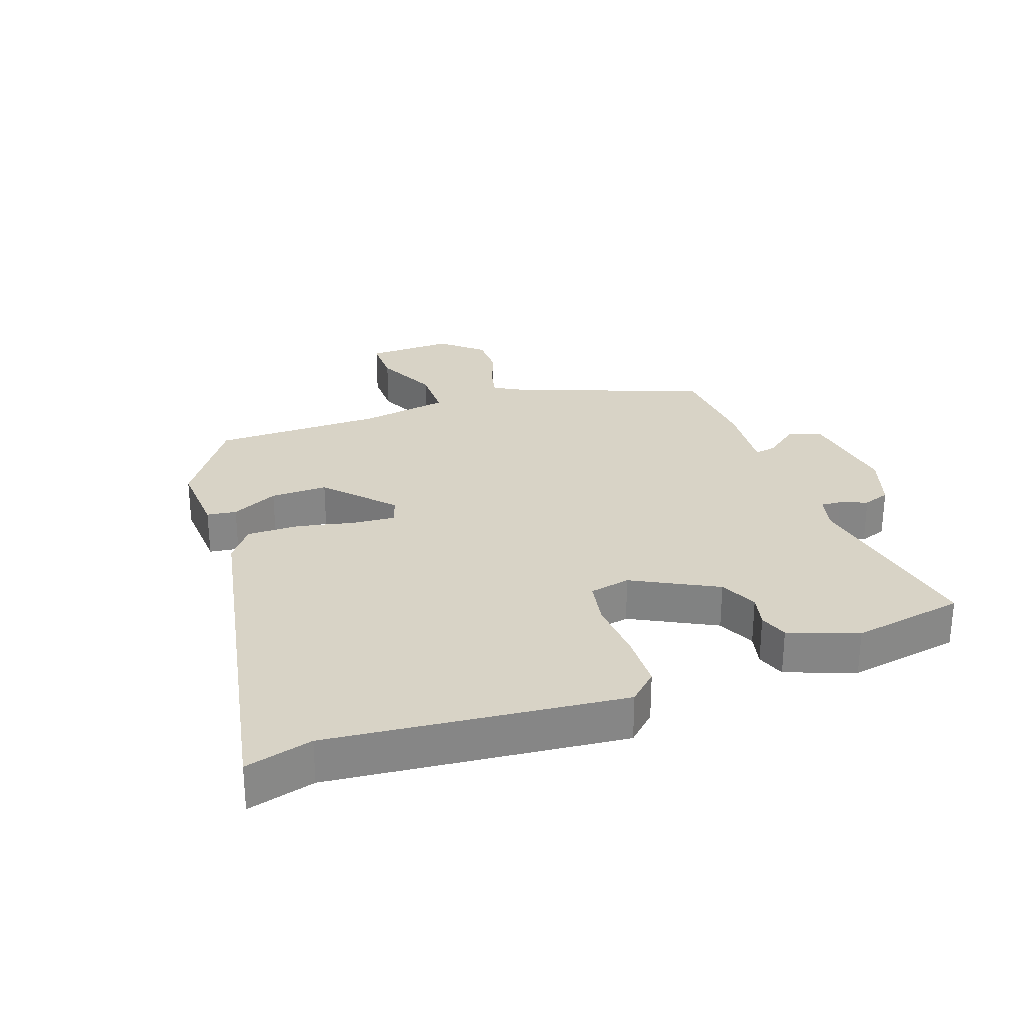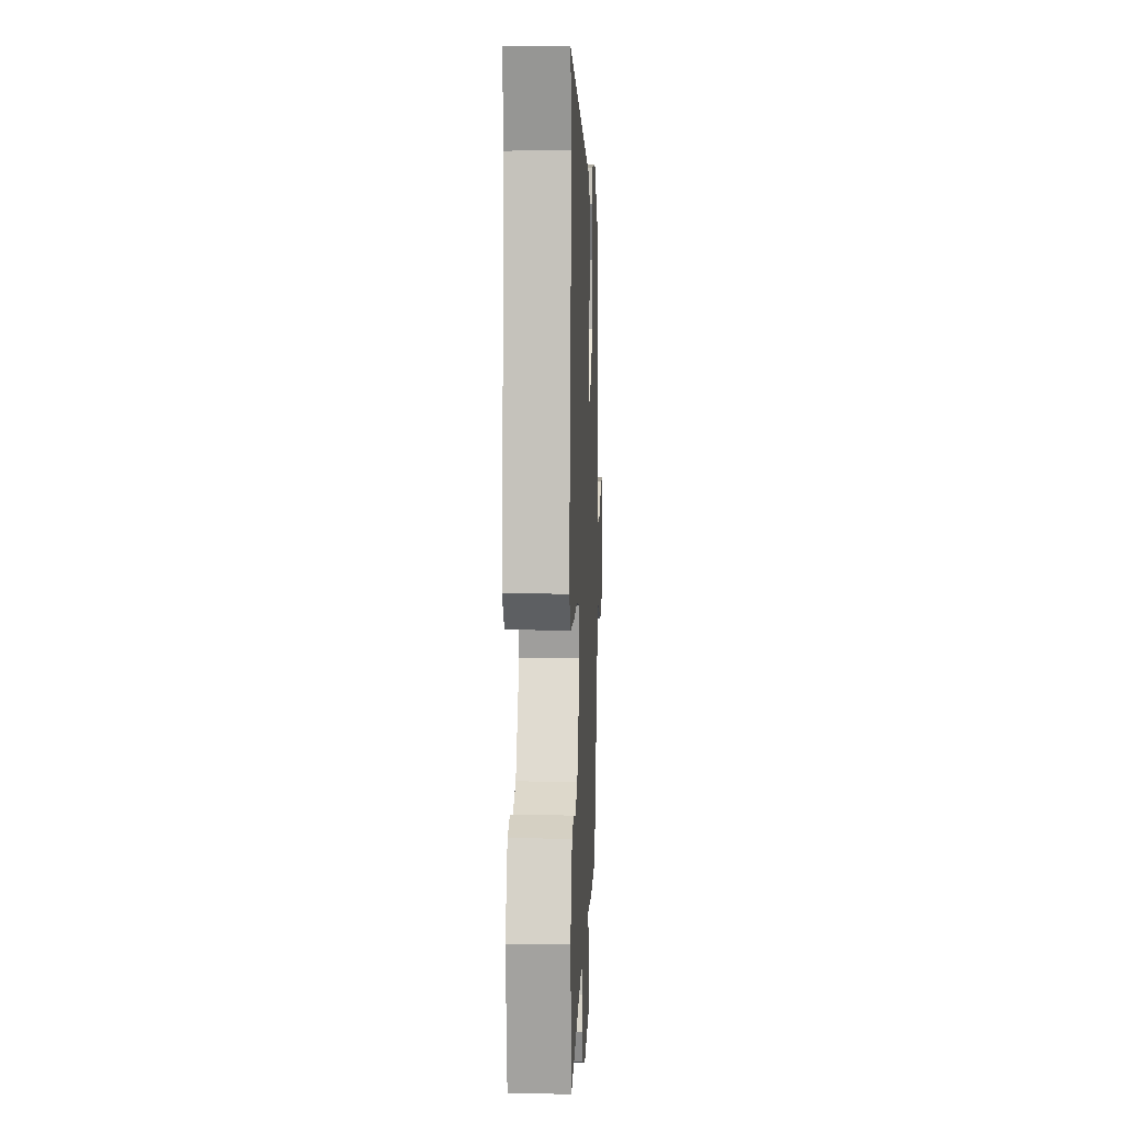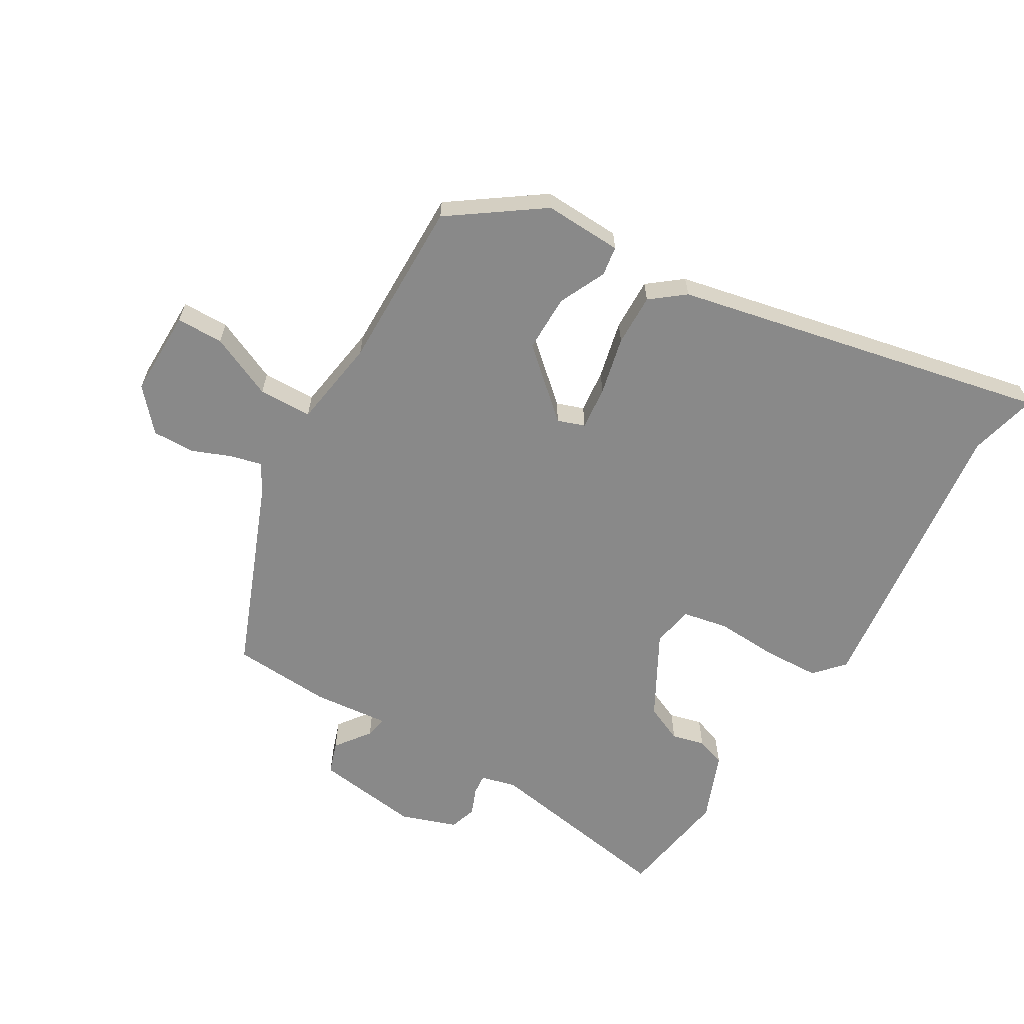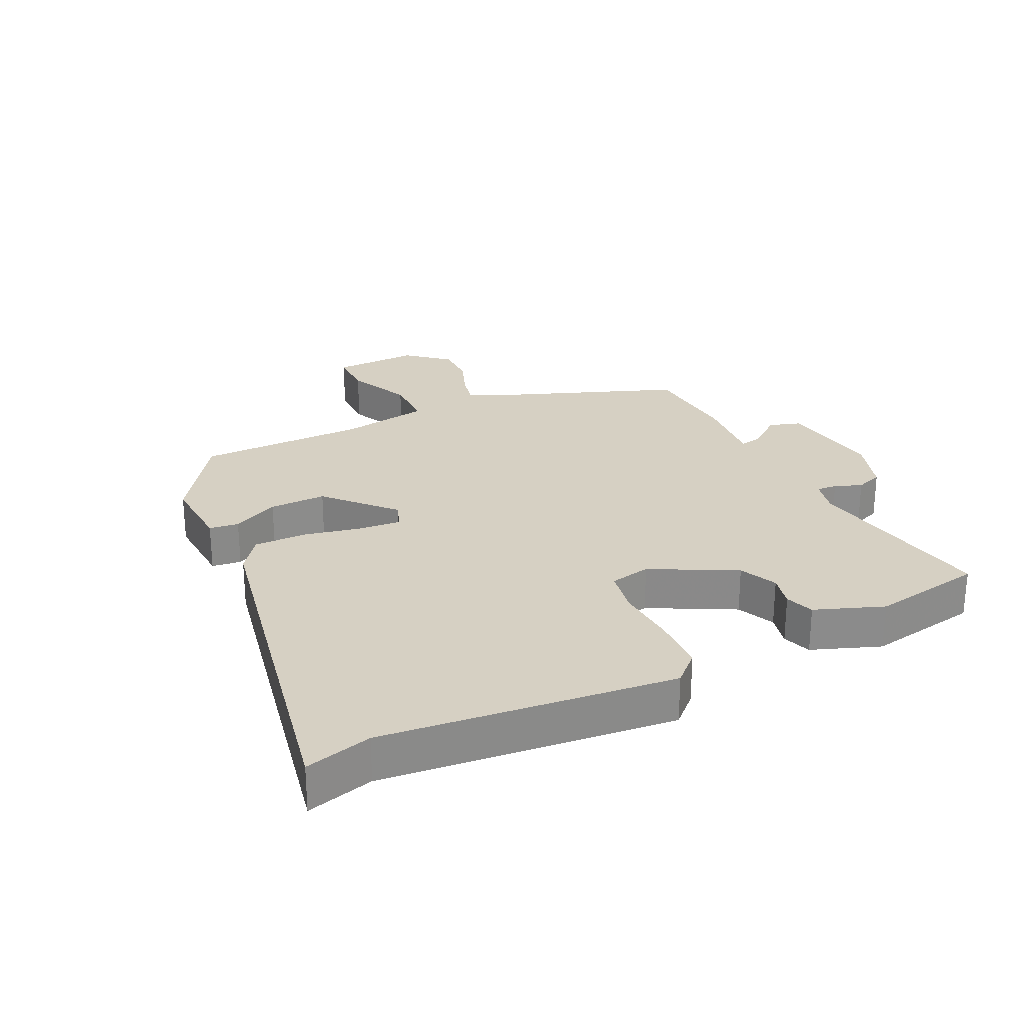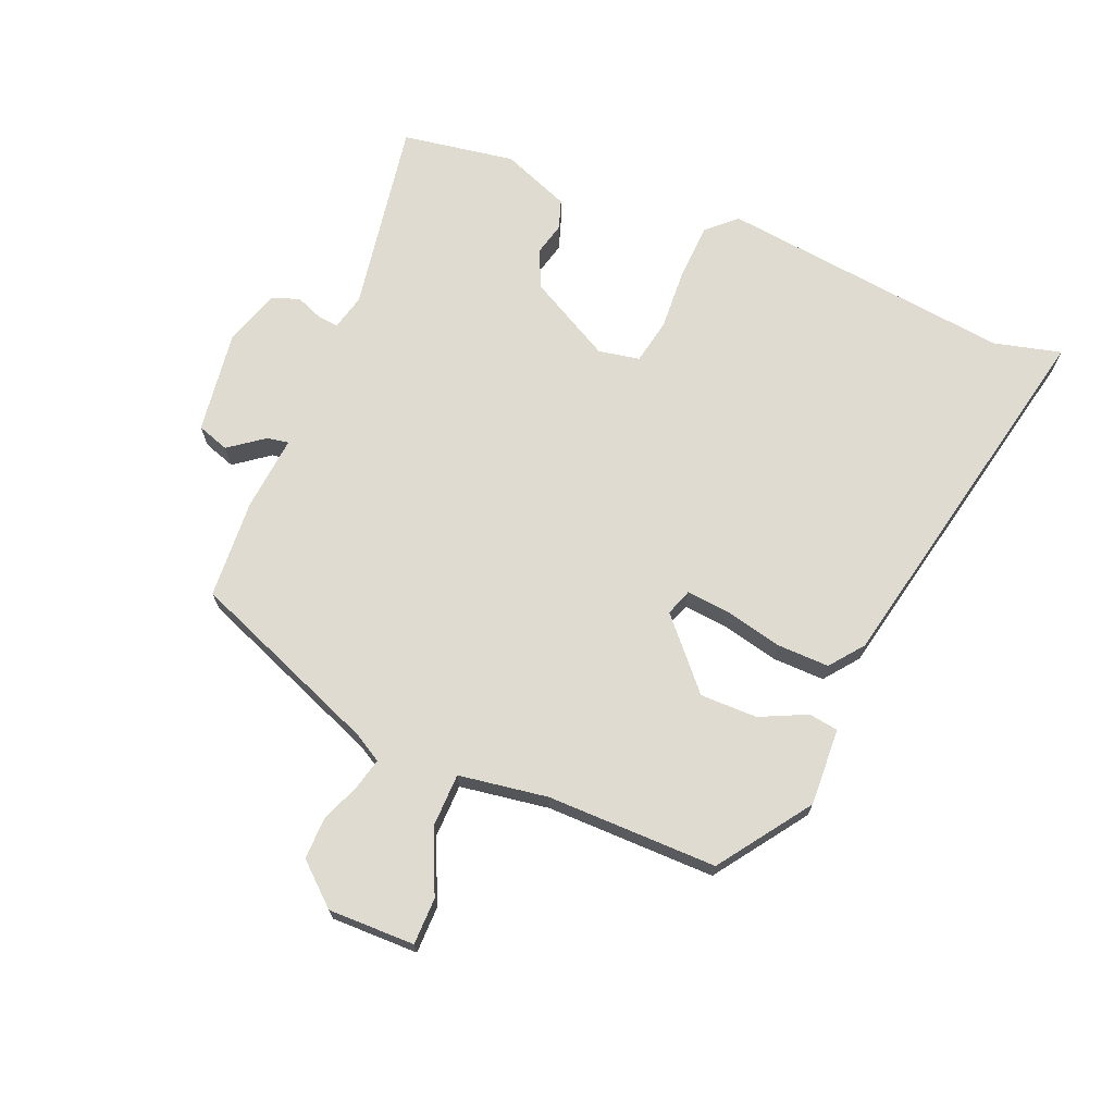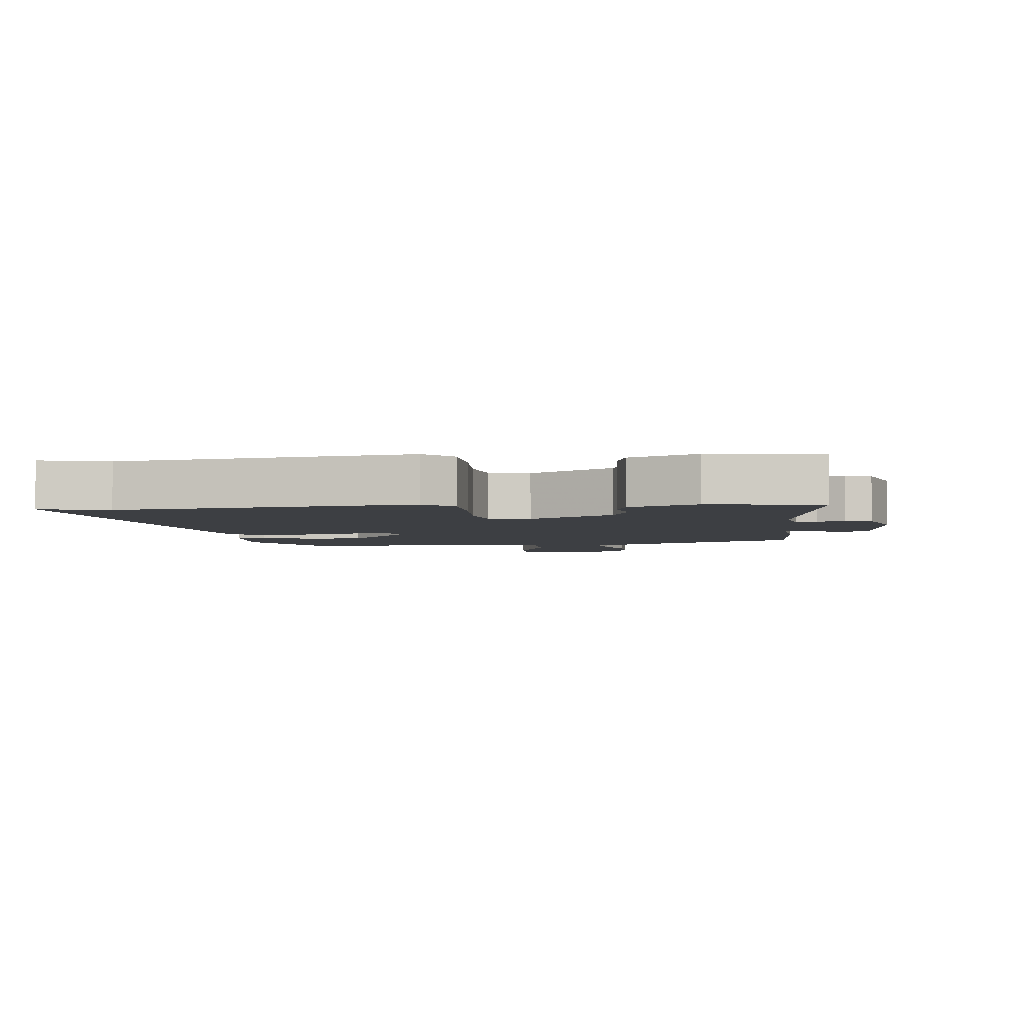
<metadata>
{"format":"obj","ext":"obj","renderer":"f3d","projection":"perspective","resolution":1024,"background":"white","views":[{"elev":28.1,"azim":69.4,"up":"+Y"},{"elev":8.0,"azim":92.4,"up":"+Z"},{"elev":-63.1,"azim":-30.7,"up":"+Y"},{"elev":26.5,"azim":63.2,"up":"+Y"},{"elev":70.2,"azim":-67.7,"up":"+Y"},{"elev":-4.1,"azim":96.3,"up":"+Y"}]}
</metadata>
<code>
v 0.482 0.07 -0.542
v 0.18 0.07 -0.493
v 0.125 0.07 -0.507
v 0.128 0.07 -0.539
v 0.145 0.07 -0.581
v 0.131 0.07 -0.623
v 0.044 0.07 -0.653
v -0.118 0.07 -0.632
v -0.135 0.07 -0.582
v -0.095 0.07 -0.528
v -0.089 0.07 -0.494
v -0.206 0.07 -0.506
v -0.361 0.07 -0.497
v -0.481 0.07 -0.199
v -0.506 0.07 -0.157
v -0.554 0.07 -0.169
v -0.616 0.07 -0.194
v -0.681 0.07 -0.195
v -0.737 0.07 -0.132
v -0.736 0.07 0.003
v -0.663 0.07 0.004
v -0.564 0.07 -0.04
v -0.481 0.07 -0.038
v -0.46 0.07 0.101
v -0.463 0.07 0.366
v -0.322 0.07 0.466
v -0.201 0.07 0.461
v -0.194 0.07 0.415
v -0.228 0.07 0.342
v -0.228 0.07 0.253
v -0.124 0.07 0.161
v -0.082 0.07 0.176
v -0.089 0.07 0.243
v -0.11 0.07 0.333
v -0.112 0.07 0.414
v -0.06 0.07 0.455
v 0.52 0.07 0.58
v 0.494 0.07 0.475
v 0.549 0.07 0.02
v 0.508 0.07 -0.025
v 0.421 0.07 -0.029
v 0.325 0.07 -0.024
v 0.254 0.07 -0.038
v 0.242 0.07 -0.102
v 0.313 0.07 -0.232
v 0.372 0.07 -0.258
v 0.423 0.07 -0.245
v 0.468 0.07 -0.26
v 0.51 0.07 -0.366
v 0.482 0 -0.542
v 0.18 0 -0.493
v 0.125 0 -0.507
v 0.128 0 -0.539
v 0.145 0 -0.581
v 0.131 0 -0.623
v 0.044 0 -0.653
v -0.118 0 -0.632
v -0.135 0 -0.582
v -0.095 0 -0.528
v -0.089 0 -0.494
v -0.206 0 -0.506
v -0.361 0 -0.497
v -0.481 0 -0.199
v -0.506 0 -0.157
v -0.554 0 -0.169
v -0.616 0 -0.194
v -0.681 0 -0.195
v -0.737 0 -0.132
v -0.736 0 0.003
v -0.663 0 0.004
v -0.564 0 -0.04
v -0.481 0 -0.038
v -0.46 0 0.101
v -0.463 0 0.366
v -0.322 0 0.466
v -0.201 0 0.461
v -0.194 0 0.415
v -0.228 0 0.342
v -0.228 0 0.253
v -0.124 0 0.161
v -0.082 0 0.176
v -0.089 0 0.243
v -0.11 0 0.333
v -0.112 0 0.414
v -0.06 0 0.455
v 0.52 0 0.58
v 0.494 0 0.475
v 0.549 0 0.02
v 0.508 0 -0.025
v 0.421 0 -0.029
v 0.325 0 -0.024
v 0.254 0 -0.038
v 0.242 0 -0.102
v 0.313 0 -0.232
v 0.372 0 -0.258
v 0.423 0 -0.245
v 0.468 0 -0.26
v 0.51 0 -0.366
f 49 1 2
f 48 49 2
f 47 48 2
f 46 47 2
f 45 46 2 3
f 44 45 3
f 43 44 3
f 40 41 42
f 39 40 42
f 38 39 42
f 38 42 43
f 37 38 43
f 36 37 43
f 35 36 43
f 34 35 43
f 33 34 43
f 32 33 43 3
f 27 28 29
f 26 27 29
f 25 26 29
f 24 25 29
f 23 24 29 30
f 20 21 22
f 19 20 22
f 18 19 22
f 17 18 22
f 16 17 22
f 15 16 22 23
f 23 30 31
f 15 23 31
f 14 15 31
f 14 31 32
f 13 14 32
f 12 13 32
f 11 12 32
f 8 9 10
f 7 8 10
f 6 7 10
f 5 6 10
f 4 5 10
f 11 32 3 4
f 4 10 11
f 51 50 98
f 51 98 97
f 51 97 96
f 51 96 95
f 52 51 95 94
f 52 94 93
f 52 93 92
f 91 90 89
f 91 89 88
f 91 88 87
f 92 91 87
f 92 87 86
f 92 86 85
f 92 85 84
f 92 84 83
f 92 83 82
f 52 92 82 81
f 78 77 76
f 78 76 75
f 78 75 74
f 78 74 73
f 79 78 73 72
f 71 70 69
f 71 69 68
f 71 68 67
f 71 67 66
f 71 66 65
f 72 71 65 64
f 80 79 72
f 80 72 64
f 80 64 63
f 81 80 63
f 81 63 62
f 81 62 61
f 81 61 60
f 59 58 57
f 59 57 56
f 59 56 55
f 59 55 54
f 59 54 53
f 53 52 81 60
f 60 59 53
f 1 50 51 2
f 2 51 52 3
f 3 52 53 4
f 4 53 54 5
f 5 54 55 6
f 6 55 56 7
f 7 56 57 8
f 8 57 58 9
f 9 58 59 10
f 10 59 60 11
f 11 60 61 12
f 12 61 62 13
f 13 62 63 14
f 14 63 64 15
f 15 64 65 16
f 16 65 66 17
f 17 66 67 18
f 18 67 68 19
f 19 68 69 20
f 20 69 70 21
f 21 70 71 22
f 22 71 72 23
f 23 72 73 24
f 24 73 74 25
f 25 74 75 26
f 26 75 76 27
f 27 76 77 28
f 28 77 78 29
f 29 78 79 30
f 30 79 80 31
f 31 80 81 32
f 32 81 82 33
f 33 82 83 34
f 34 83 84 35
f 35 84 85 36
f 36 85 86 37
f 37 86 87 38
f 38 87 88 39
f 39 88 89 40
f 40 89 90 41
f 41 90 91 42
f 42 91 92 43
f 43 92 93 44
f 44 93 94 45
f 45 94 95 46
f 46 95 96 47
f 47 96 97 48
f 48 97 98 49
f 49 98 50 1

</code>
